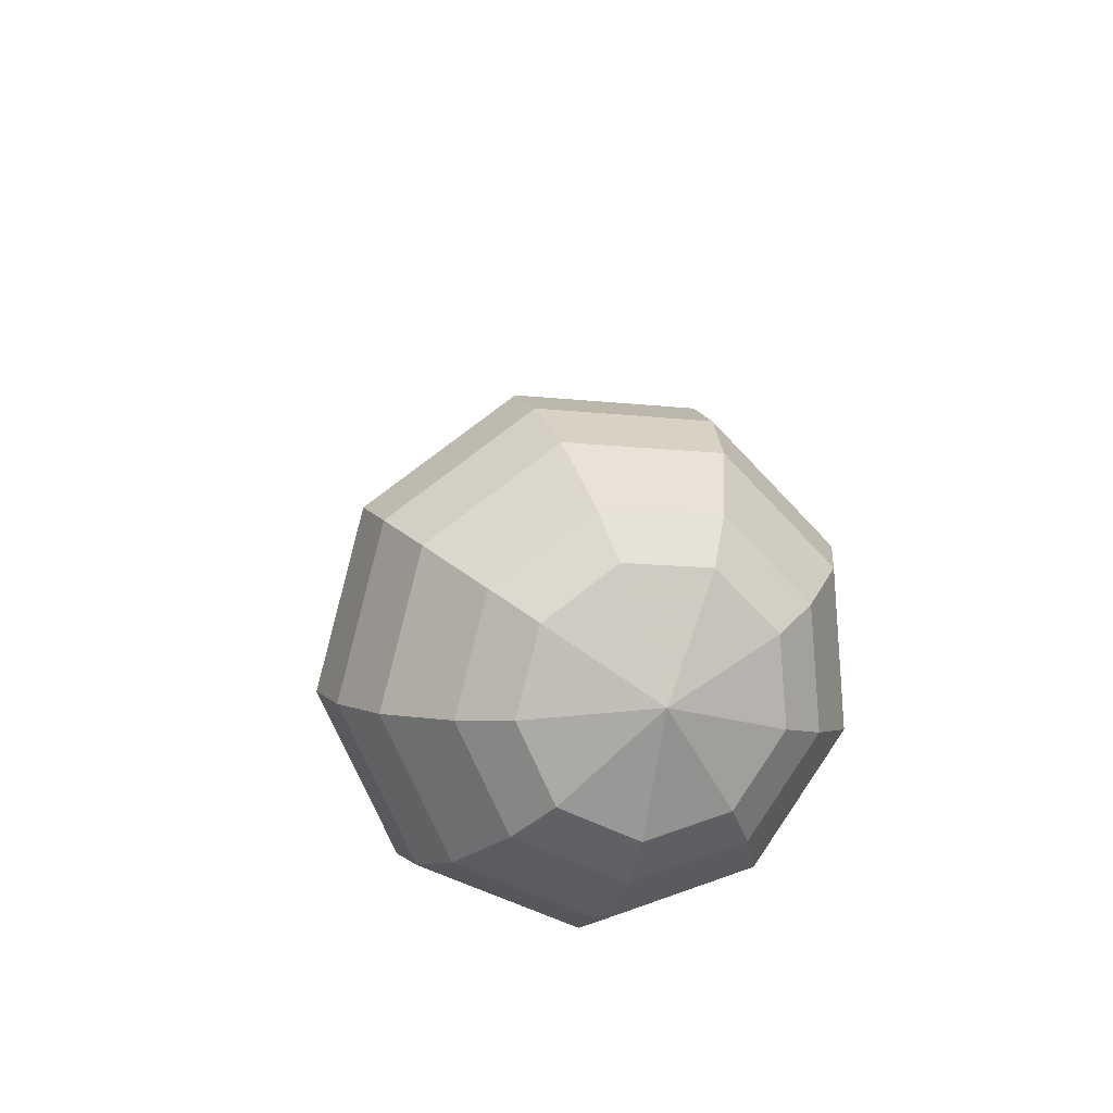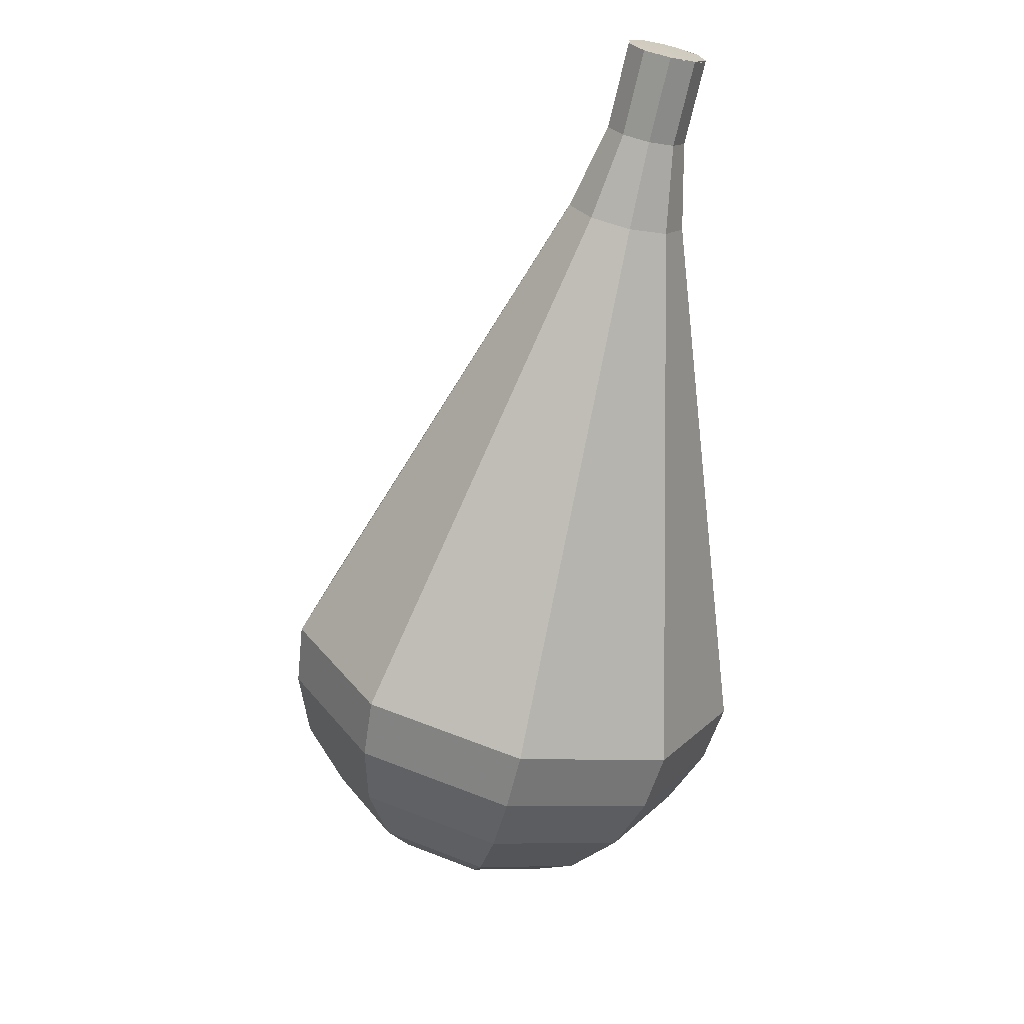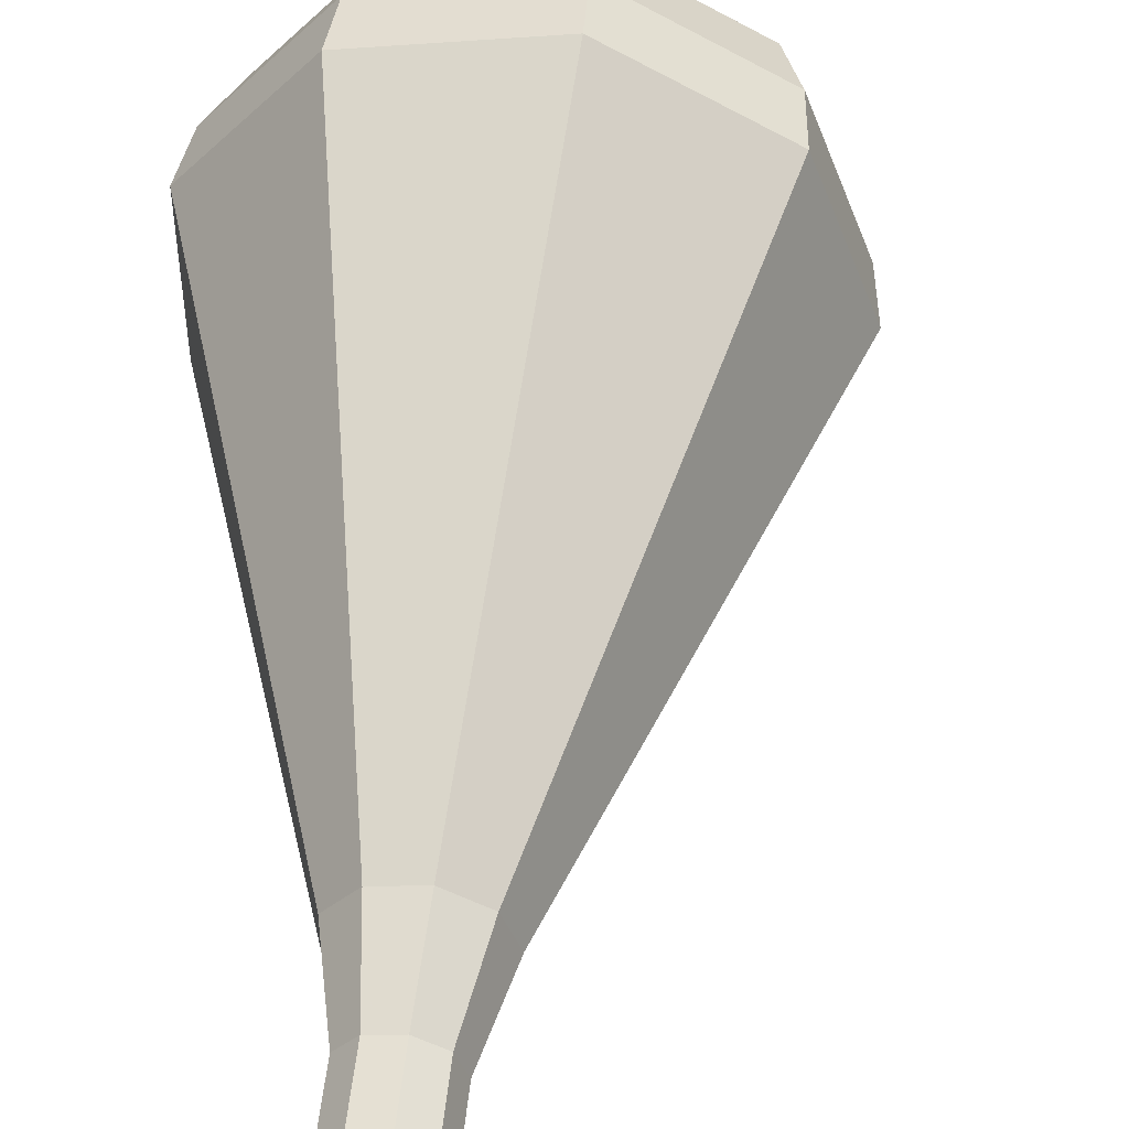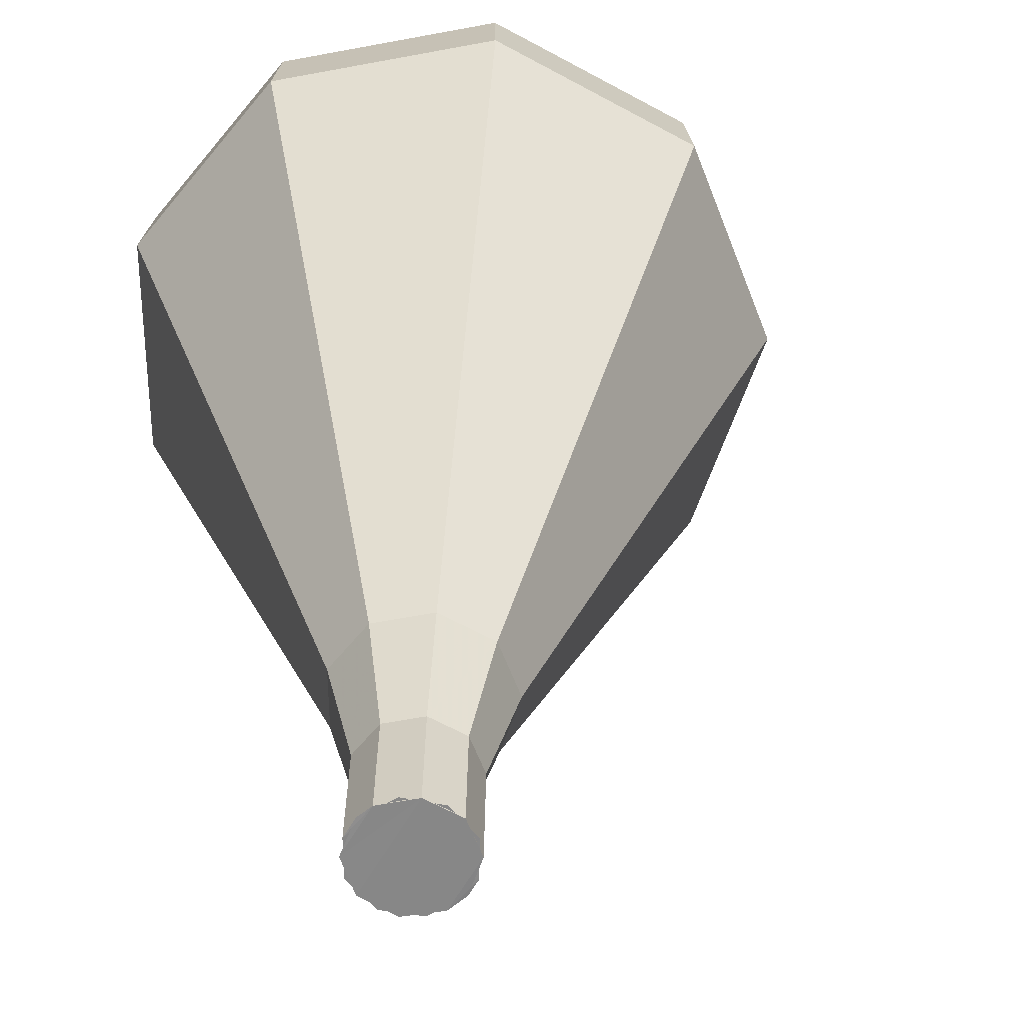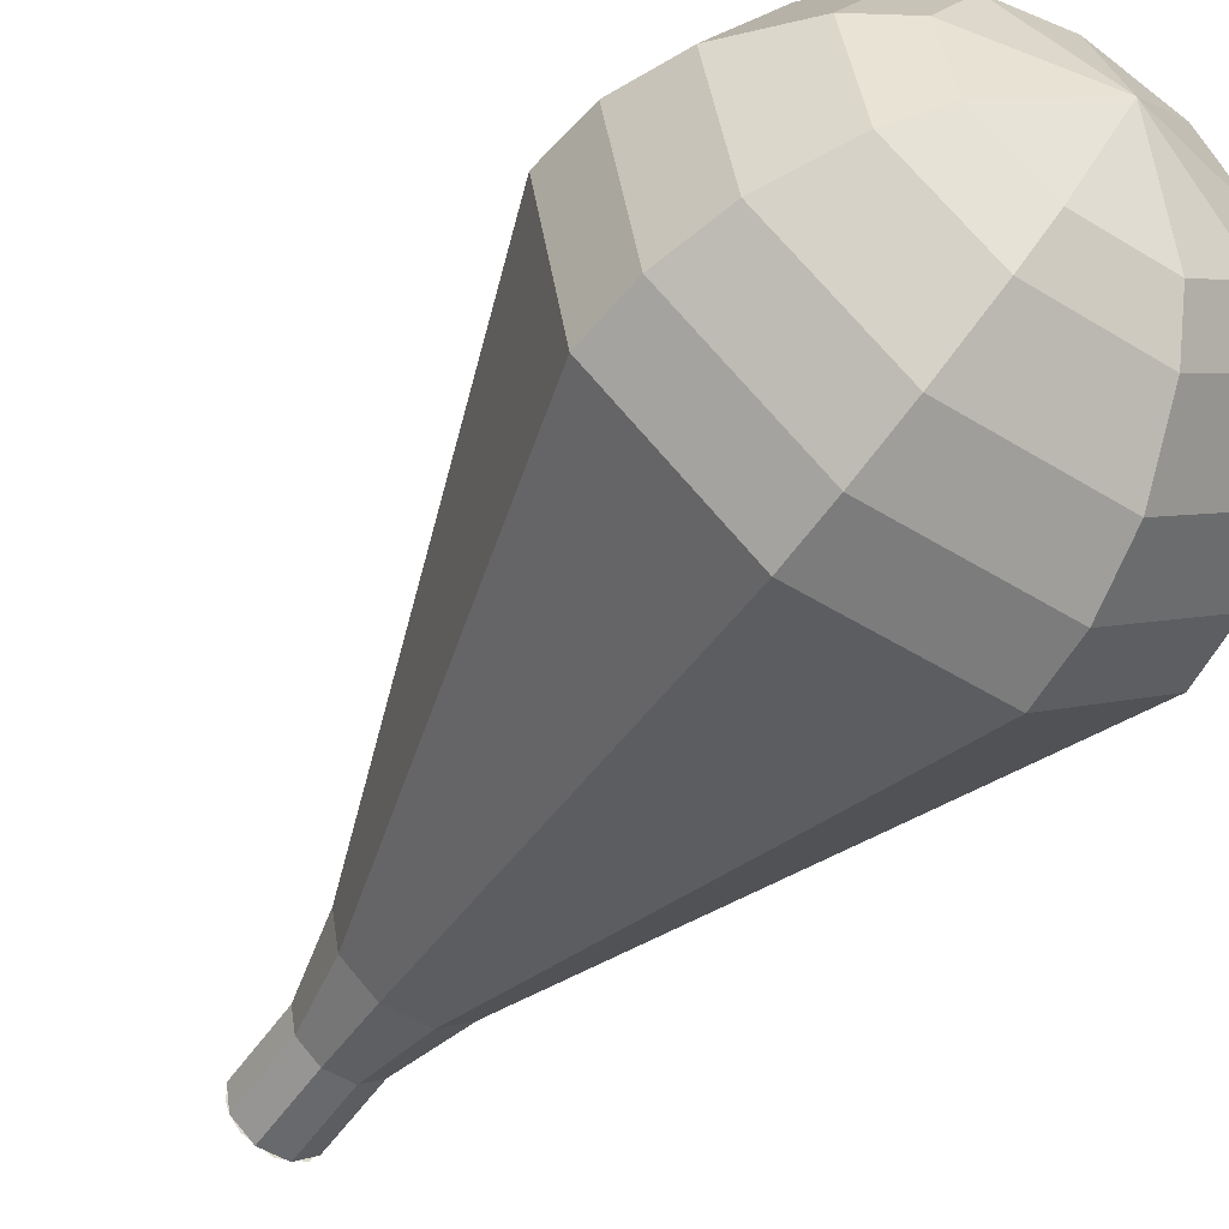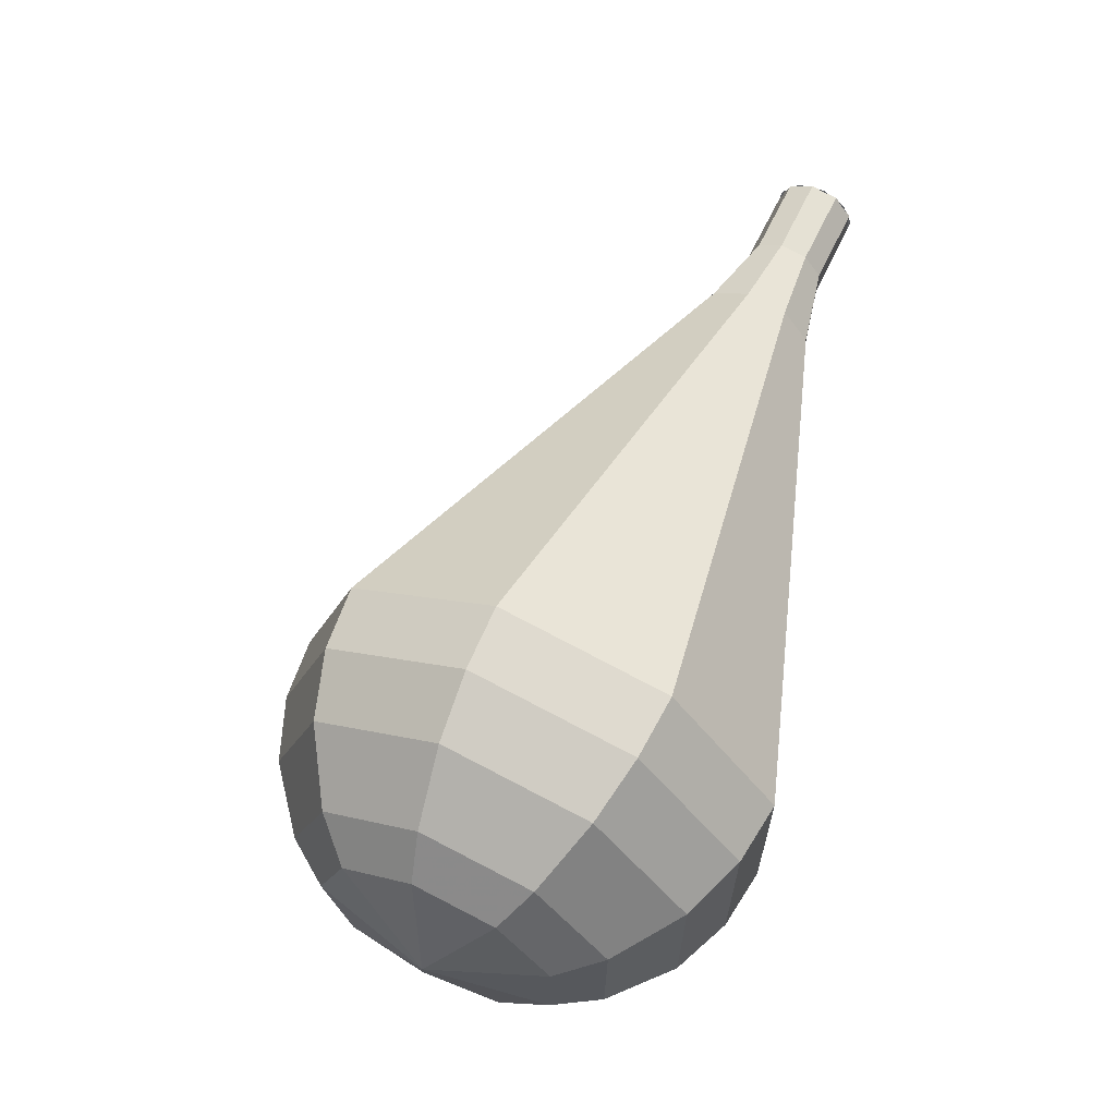
<metadata>
{"format":"obj","ext":"obj","renderer":"f3d","projection":"perspective","resolution":1024,"background":"white","views":[{"elev":-61.5,"azim":20.7,"up":"+Z"},{"elev":43.9,"azim":89.7,"up":"+Z"},{"elev":63.2,"azim":-16.2,"up":"+Y"},{"elev":40.9,"azim":-21.6,"up":"+Y"},{"elev":-68.5,"azim":123.4,"up":"+Y"},{"elev":-24.6,"azim":138.8,"up":"+Z"}]}
</metadata>
<code>
g tube1
v 116.9 116.8 100.1
v 116.1 117 99.78
v 115.4 116.6 99.59
v 115.1 115.8 99.66
v 115.2 115 99.94
v 115.9 114.6 100.3
v 116.7 114.7 100.6
v 117.3 115.3 100.7
v 117.3 116.1 100.5
v 116.9 116.8 100.1
v 115.6 114.7 100.1
v 115.1 115.3 99.78
v 115.1 116.1 99.6
v 115.7 116.8 99.66
v 116.5 117 99.94
v 117.2 116.6 100.3
v 117.4 115.8 100.6
v 117 115 100.7
v 116.3 114.6 100.5
v 115.6 114.7 100.1
v 116.5 114.1 97.74
v 116.1 114.7 97.39
v 116.1 115.6 97.21
v 116.7 116.2 97.27
v 117.5 116.4 97.55
v 118.1 116 97.92
v 118.3 115.2 98.2
v 118 114.4 98.27
v 117.3 114 98.08
v 116.5 114.1 97.74
v 117.2 113 95.34
v 116.5 113.9 94.83
v 116.6 115.2 94.55
v 117.4 116.1 94.65
v 118.6 116.4 95.07
v 119.6 115.8 95.62
v 119.9 114.6 96.04
v 119.4 113.4 96.14
v 118.3 112.8 95.86
v 117.2 113 95.34
v 117.7 111.6 92.95
v 116.6 113 92.18
v 116.7 114.9 91.76
v 118 116.3 91.91
v 119.8 116.7 92.54
v 121.3 115.8 93.37
v 121.7 114 94
v 121 112.3 94.15
v 119.4 111.3 93.73
v 117.7 111.6 92.95
v 118.2 110.2 90.56
v 116.8 112.1 89.53
v 116.9 114.6 88.97
v 118.6 116.5 89.16
v 121 117 90.01
v 122.9 115.8 91.12
v 123.6 113.5 91.96
v 122.6 111.1 92.15
v 120.5 109.8 91.6
v 118.2 110.2 90.56
v 119.1 107.4 85.78
v 117 110.2 84.22
v 117.3 114 83.4
v 119.8 116.9 83.68
v 123.3 117.6 84.95
v 126.3 115.8 86.61
v 127.3 112.3 87.88
v 125.8 108.7 88.17
v 122.6 106.8 87.34
v 119.1 107.4 85.78
v 120.1 104.6 81
v 117.3 108.4 78.92
v 117.6 113.4 77.82
v 121 117.3 78.2
v 125.7 118.2 79.9
v 129.6 115.8 82.1
v 131 111.1 83.8
v 129 106.4 84.18
v 124.7 103.8 83.08
v 120.1 104.6 81
v 120.9 104.4 79.31
v 118.2 108 77.3
v 118.5 112.9 76.23
v 121.7 116.6 76.6
v 126.3 117.6 78.24
v 130.2 115.2 80.38
v 131.4 110.7 82.02
v 129.5 106.1 82.39
v 125.4 103.6 81.32
v 120.9 104.4 79.31
v 122 104.6 77.62
v 119.6 107.9 75.82
v 119.9 112.2 74.86
v 122.7 115.6 75.19
v 126.8 116.4 76.66
v 130.3 114.3 78.57
v 131.4 110.3 80.04
v 129.7 106.2 80.37
v 126 103.9 79.41
v 122 104.6 77.62
v 123.5 105.5 75.92
v 121.6 108 74.55
v 121.9 111.3 73.82
v 124.1 113.9 74.07
v 127.2 114.5 75.19
v 129.8 112.9 76.65
v 130.7 109.8 77.77
v 129.4 106.7 78.03
v 126.5 105 77.3
v 123.5 105.5 75.92
v 124.5 106.4 75.08
v 123.2 108.3 74.07
v 123.3 110.7 73.54
v 124.9 112.6 73.72
v 127.2 113 74.54
v 129.1 111.9 75.61
v 129.8 109.6 76.43
v 128.8 107.3 76.62
v 126.8 106.1 76.08
v 124.5 106.4 75.08
v 126.8 109.3 74.23
v 126.8 109.3 74.23
v 126.8 109.3 74.23
v 126.8 109.3 74.23
v 126.8 109.3 74.23
v 126.8 109.3 74.23
v 126.8 109.3 74.23
v 126.8 109.3 74.23
v 126.8 109.3 74.23
v 126.8 109.3 74.23
f 1 2 12
f 12 11 1
f 2 3 13
f 13 12 2
f 3 4 14
f 14 13 3
f 4 5 15
f 15 14 4
f 5 6 16
f 16 15 5
f 6 7 17
f 17 16 6
f 7 8 18
f 18 17 7
f 8 9 19
f 19 18 8
f 9 10 20
f 20 19 9
f 11 12 22
f 22 21 11
f 12 13 23
f 23 22 12
f 13 14 24
f 24 23 13
f 14 15 25
f 25 24 14
f 15 16 26
f 26 25 15
f 16 17 27
f 27 26 16
f 17 18 28
f 28 27 17
f 18 19 29
f 29 28 18
f 19 20 30
f 30 29 19
f 21 22 32
f 32 31 21
f 22 23 33
f 33 32 22
f 23 24 34
f 34 33 23
f 24 25 35
f 35 34 24
f 25 26 36
f 36 35 25
f 26 27 37
f 37 36 26
f 27 28 38
f 38 37 27
f 28 29 39
f 39 38 28
f 29 30 40
f 40 39 29
f 31 32 42
f 42 41 31
f 32 33 43
f 43 42 32
f 33 34 44
f 44 43 33
f 34 35 45
f 45 44 34
f 35 36 46
f 46 45 35
f 36 37 47
f 47 46 36
f 37 38 48
f 48 47 37
f 38 39 49
f 49 48 38
f 39 40 50
f 50 49 39
f 41 42 52
f 52 51 41
f 42 43 53
f 53 52 42
f 43 44 54
f 54 53 43
f 44 45 55
f 55 54 44
f 45 46 56
f 56 55 45
f 46 47 57
f 57 56 46
f 47 48 58
f 58 57 47
f 48 49 59
f 59 58 48
f 49 50 60
f 60 59 49
f 51 52 62
f 62 61 51
f 52 53 63
f 63 62 52
f 53 54 64
f 64 63 53
f 54 55 65
f 65 64 54
f 55 56 66
f 66 65 55
f 56 57 67
f 67 66 56
f 57 58 68
f 68 67 57
f 58 59 69
f 69 68 58
f 59 60 70
f 70 69 59
f 61 62 72
f 72 71 61
f 62 63 73
f 73 72 62
f 63 64 74
f 74 73 63
f 64 65 75
f 75 74 64
f 65 66 76
f 76 75 65
f 66 67 77
f 77 76 66
f 67 68 78
f 78 77 67
f 68 69 79
f 79 78 68
f 69 70 80
f 80 79 69
f 71 72 82
f 82 81 71
f 72 73 83
f 83 82 72
f 73 74 84
f 84 83 73
f 74 75 85
f 85 84 74
f 75 76 86
f 86 85 75
f 76 77 87
f 87 86 76
f 77 78 88
f 88 87 77
f 78 79 89
f 89 88 78
f 79 80 90
f 90 89 79
f 81 82 92
f 92 91 81
f 82 83 93
f 93 92 82
f 83 84 94
f 94 93 83
f 84 85 95
f 95 94 84
f 85 86 96
f 96 95 85
f 86 87 97
f 97 96 86
f 87 88 98
f 98 97 87
f 88 89 99
f 99 98 88
f 89 90 100
f 100 99 89
f 91 92 102
f 102 101 91
f 92 93 103
f 103 102 92
f 93 94 104
f 104 103 93
f 94 95 105
f 105 104 94
f 95 96 106
f 106 105 95
f 96 97 107
f 107 106 96
f 97 98 108
f 108 107 97
f 98 99 109
f 109 108 98
f 99 100 110
f 110 109 99
f 101 102 112
f 112 111 101
f 102 103 113
f 113 112 102
f 103 104 114
f 114 113 103
f 104 105 115
f 115 114 104
f 105 106 116
f 116 115 105
f 106 107 117
f 117 116 106
f 107 108 118
f 118 117 107
f 108 109 119
f 119 118 108
f 109 110 120
f 120 119 109
f 111 112 122
f 122 121 111
f 112 113 123
f 123 122 112
f 113 114 124
f 124 123 113
f 114 115 125
f 125 124 114
f 115 116 126
f 126 125 115
f 116 117 127
f 127 126 116
f 117 118 128
f 128 127 117
f 118 119 129
f 129 128 118
f 119 120 130
f 130 129 119

</code>
